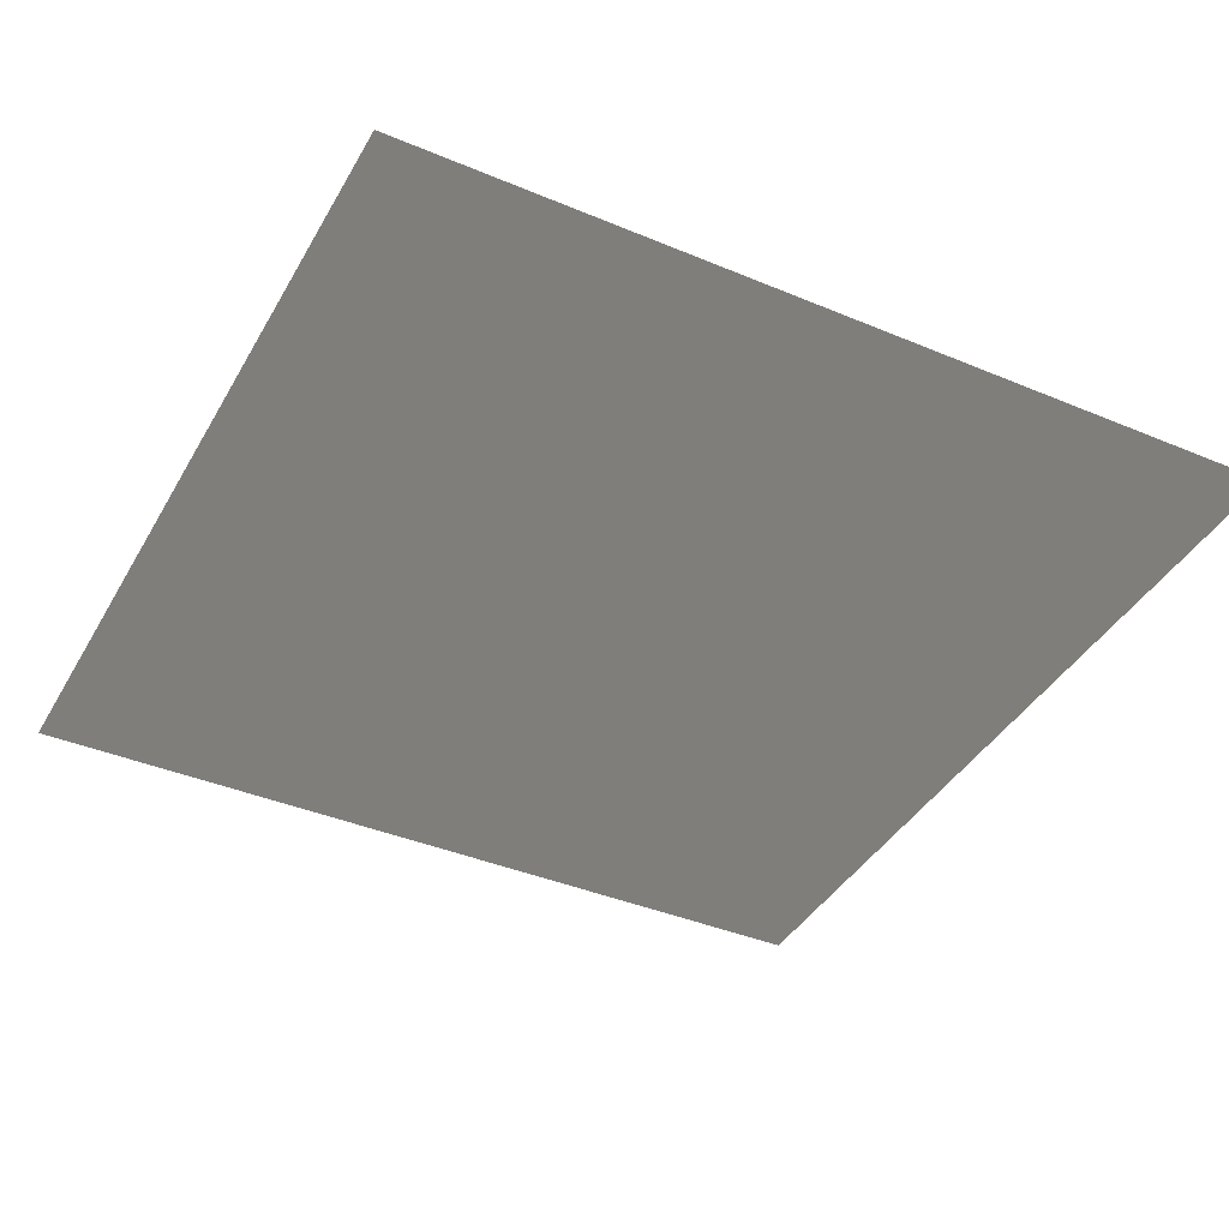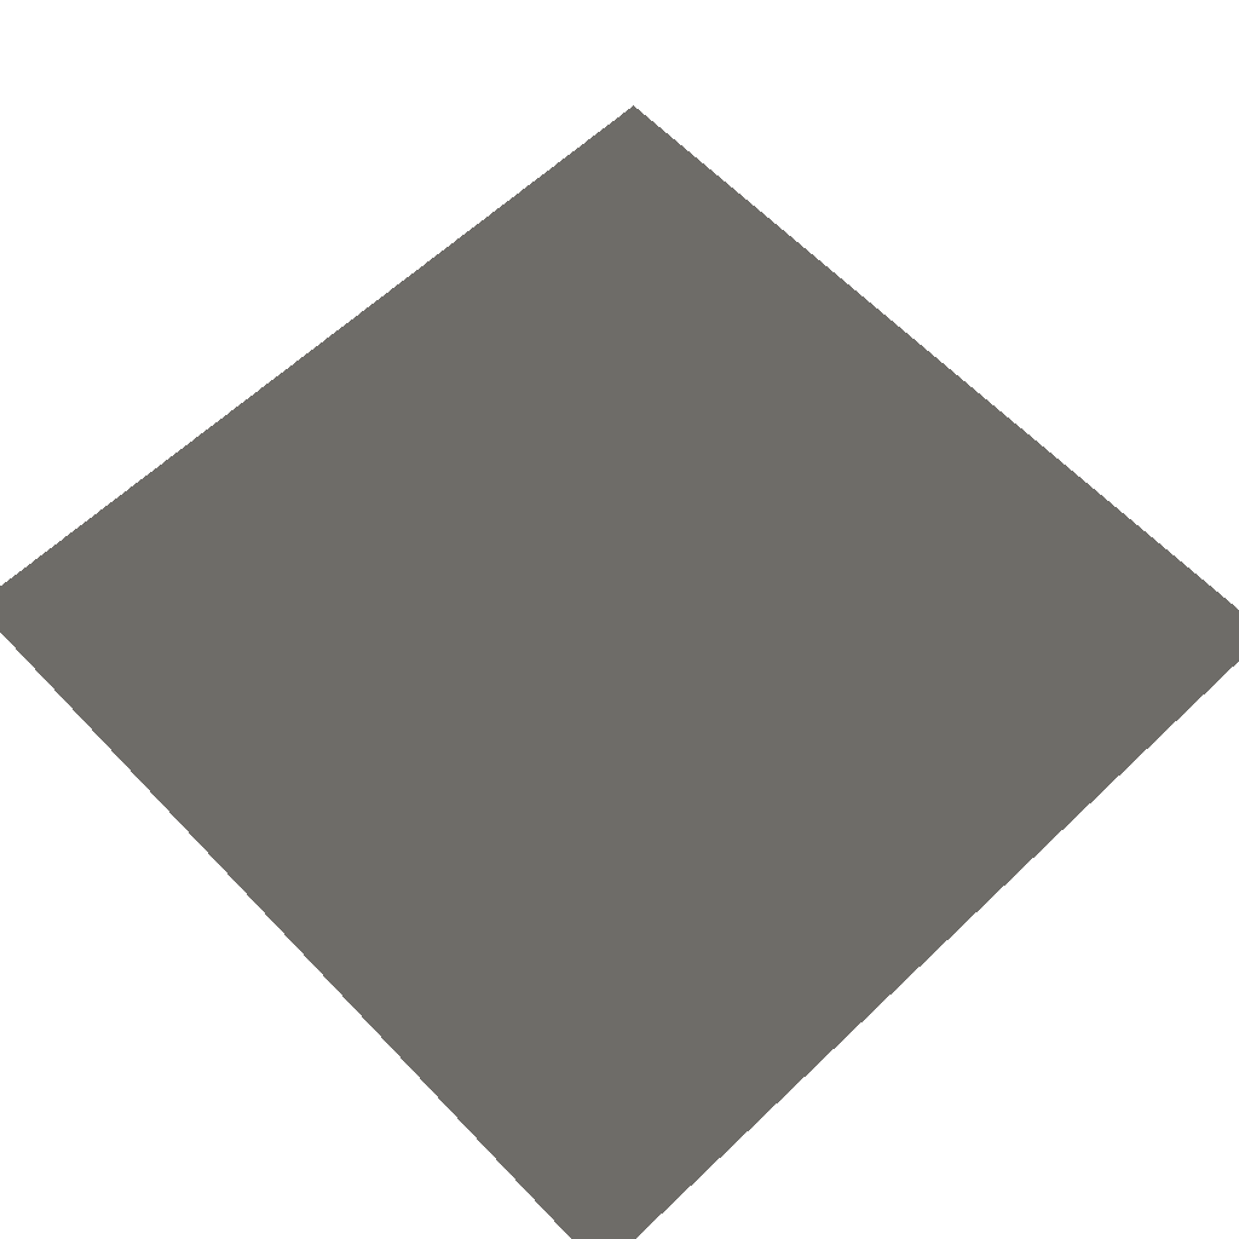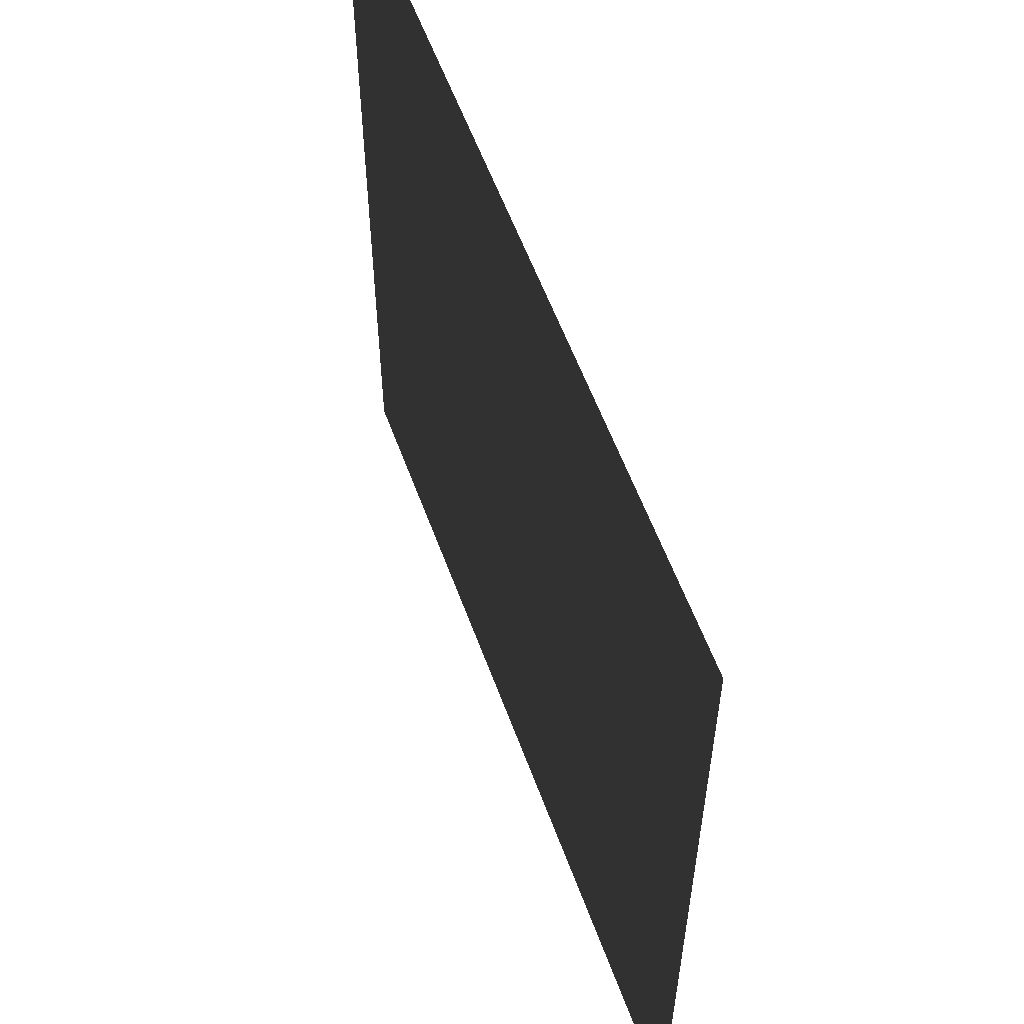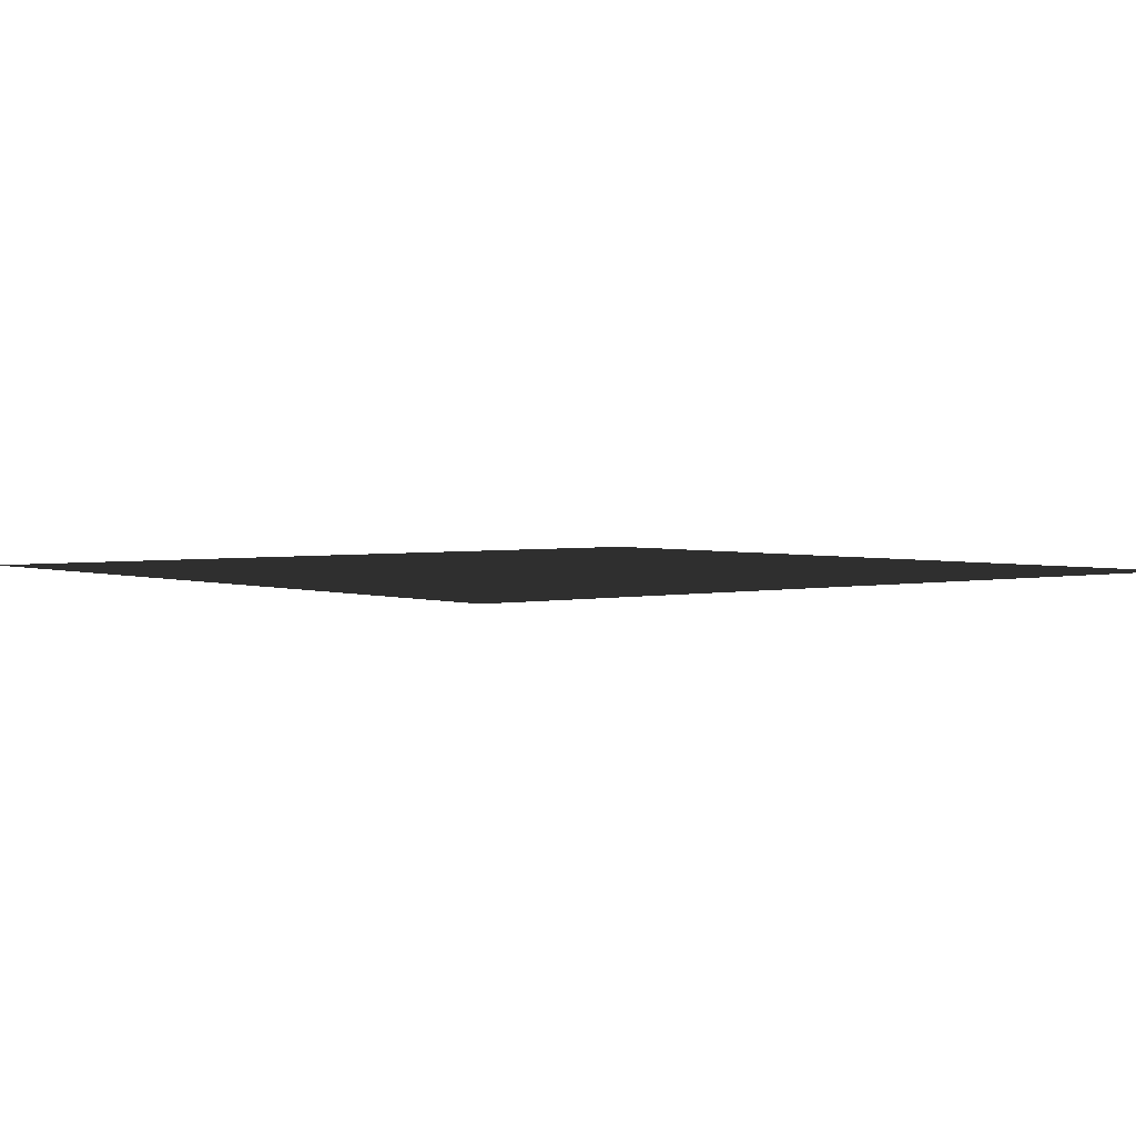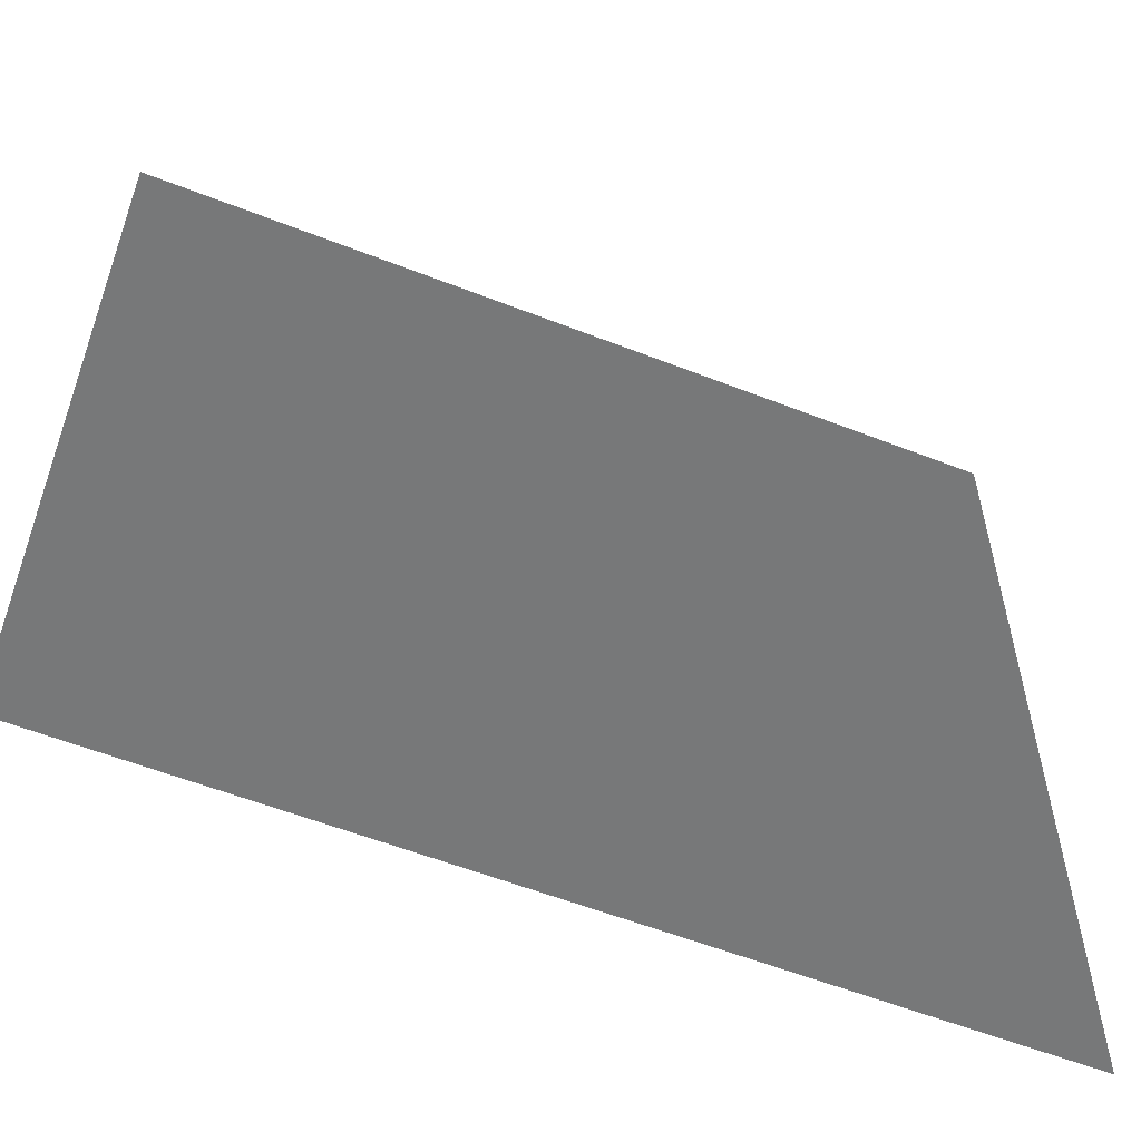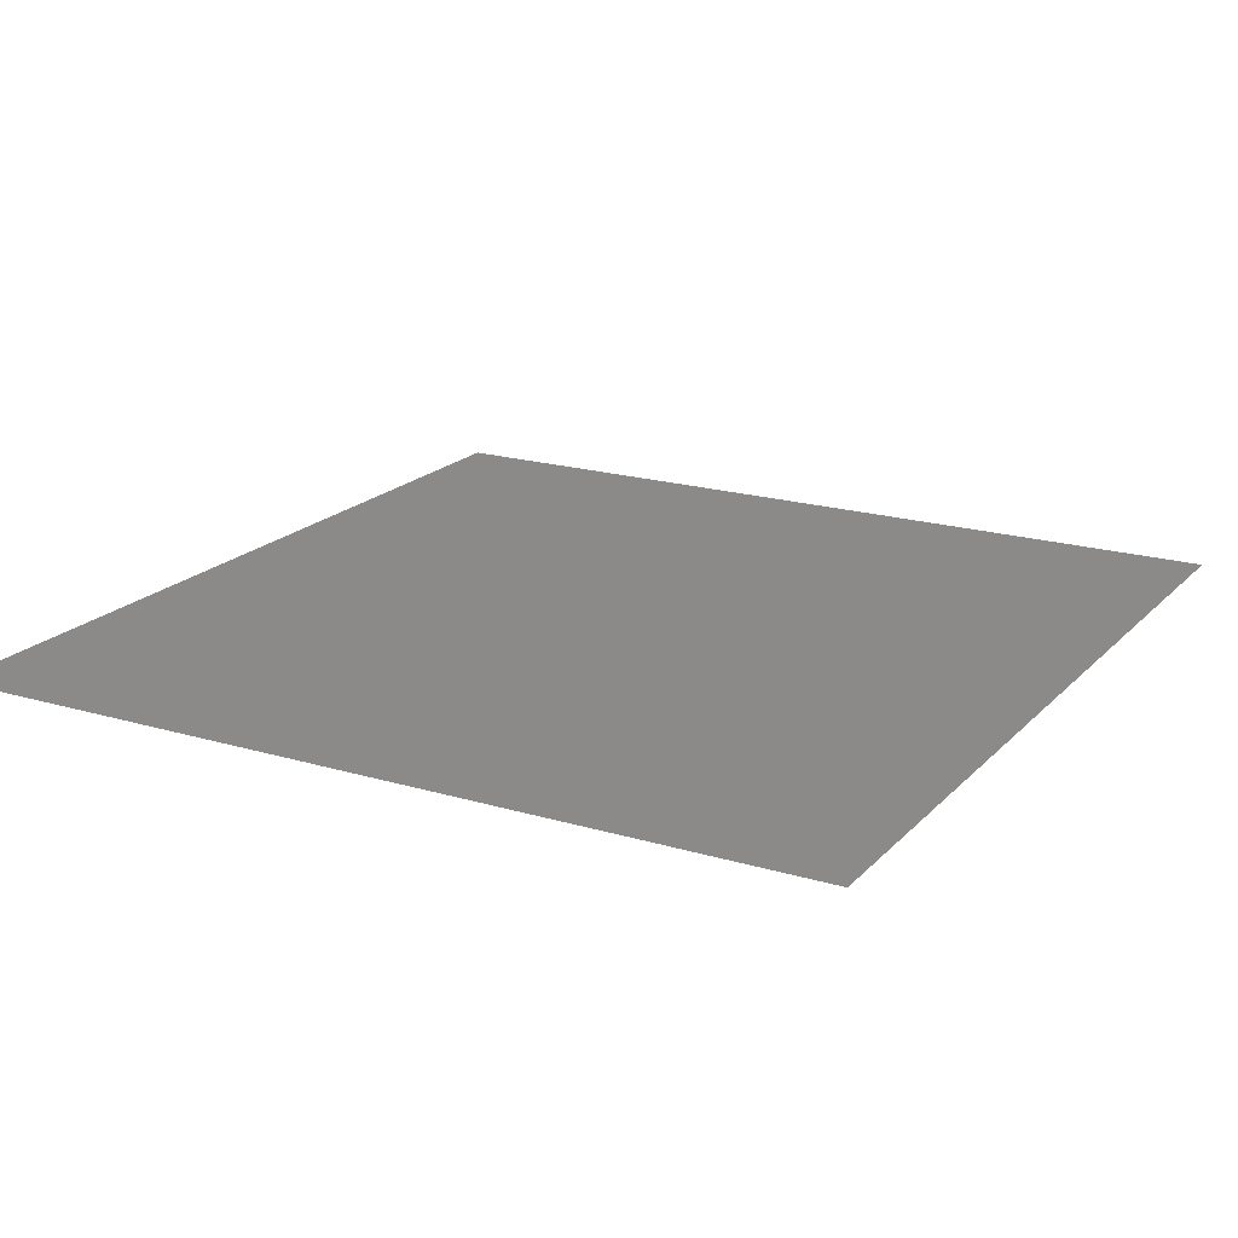
<metadata>
{"format":"obj","ext":"obj","renderer":"f3d","projection":"perspective","resolution":1024,"background":"white","views":[{"elev":-40.1,"azim":-117.3,"up":"+Z"},{"elev":62.8,"azim":-133.6,"up":"+Z"},{"elev":58.1,"azim":70.0,"up":"+Y"},{"elev":2.6,"azim":141.3,"up":"+Z"},{"elev":-57.3,"azim":-22.2,"up":"+Y"},{"elev":19.3,"azim":29.3,"up":"+Z"}]}
</metadata>
<code>
o Plane
v -1 1 0
v 1 1 0
v -1 -1 0
v 1 -1 0
f 2 4 3
f 1 2 3

</code>
